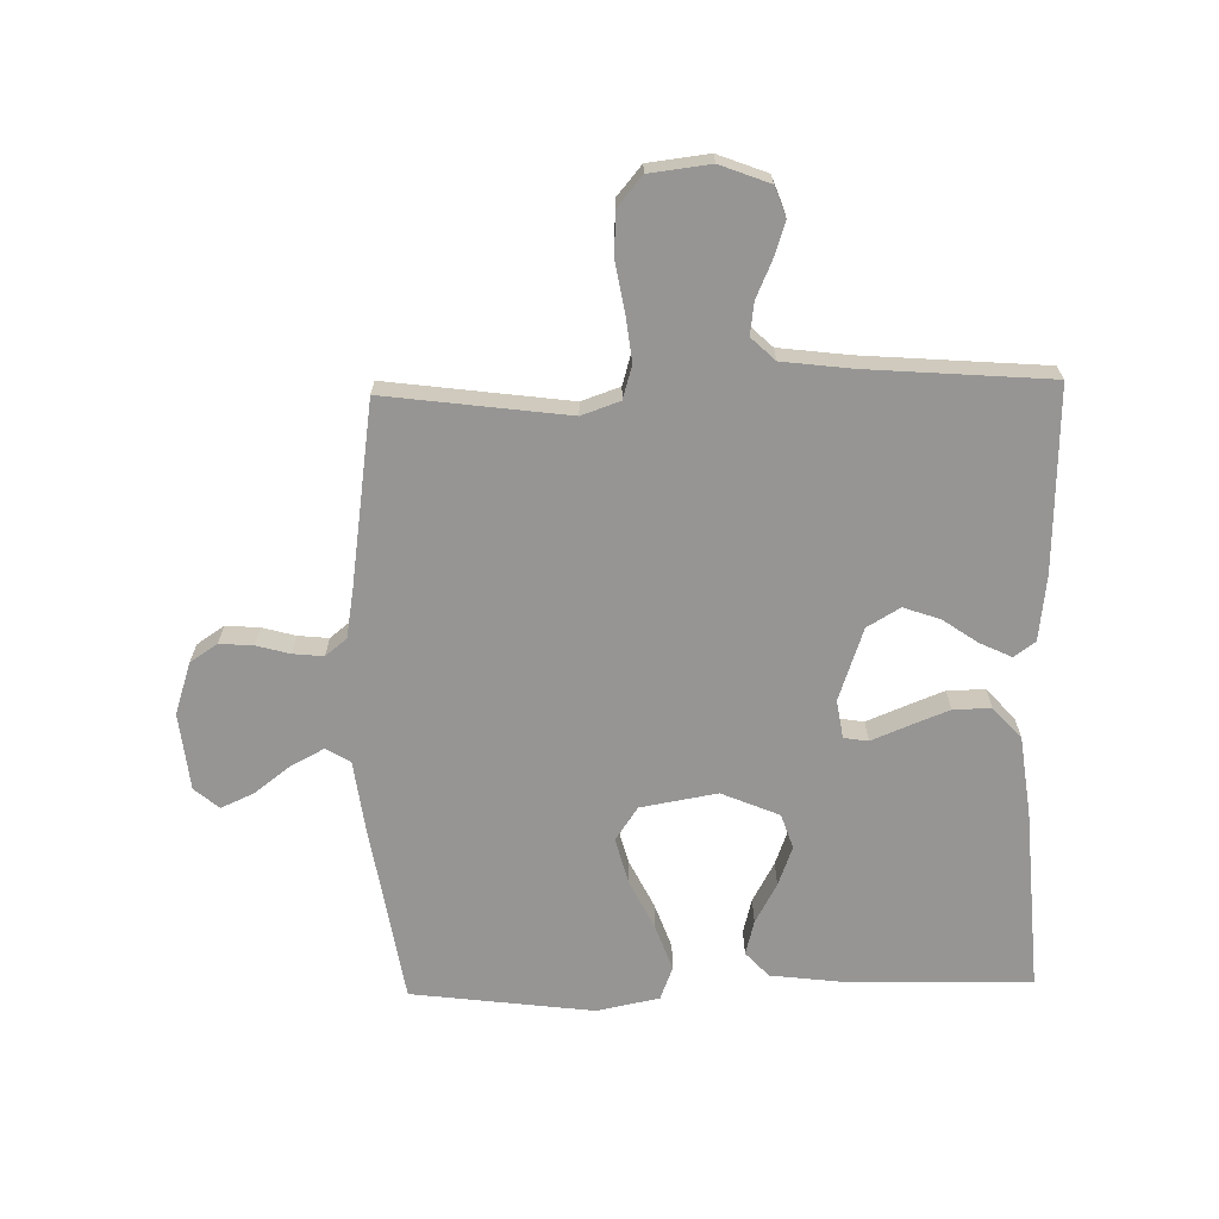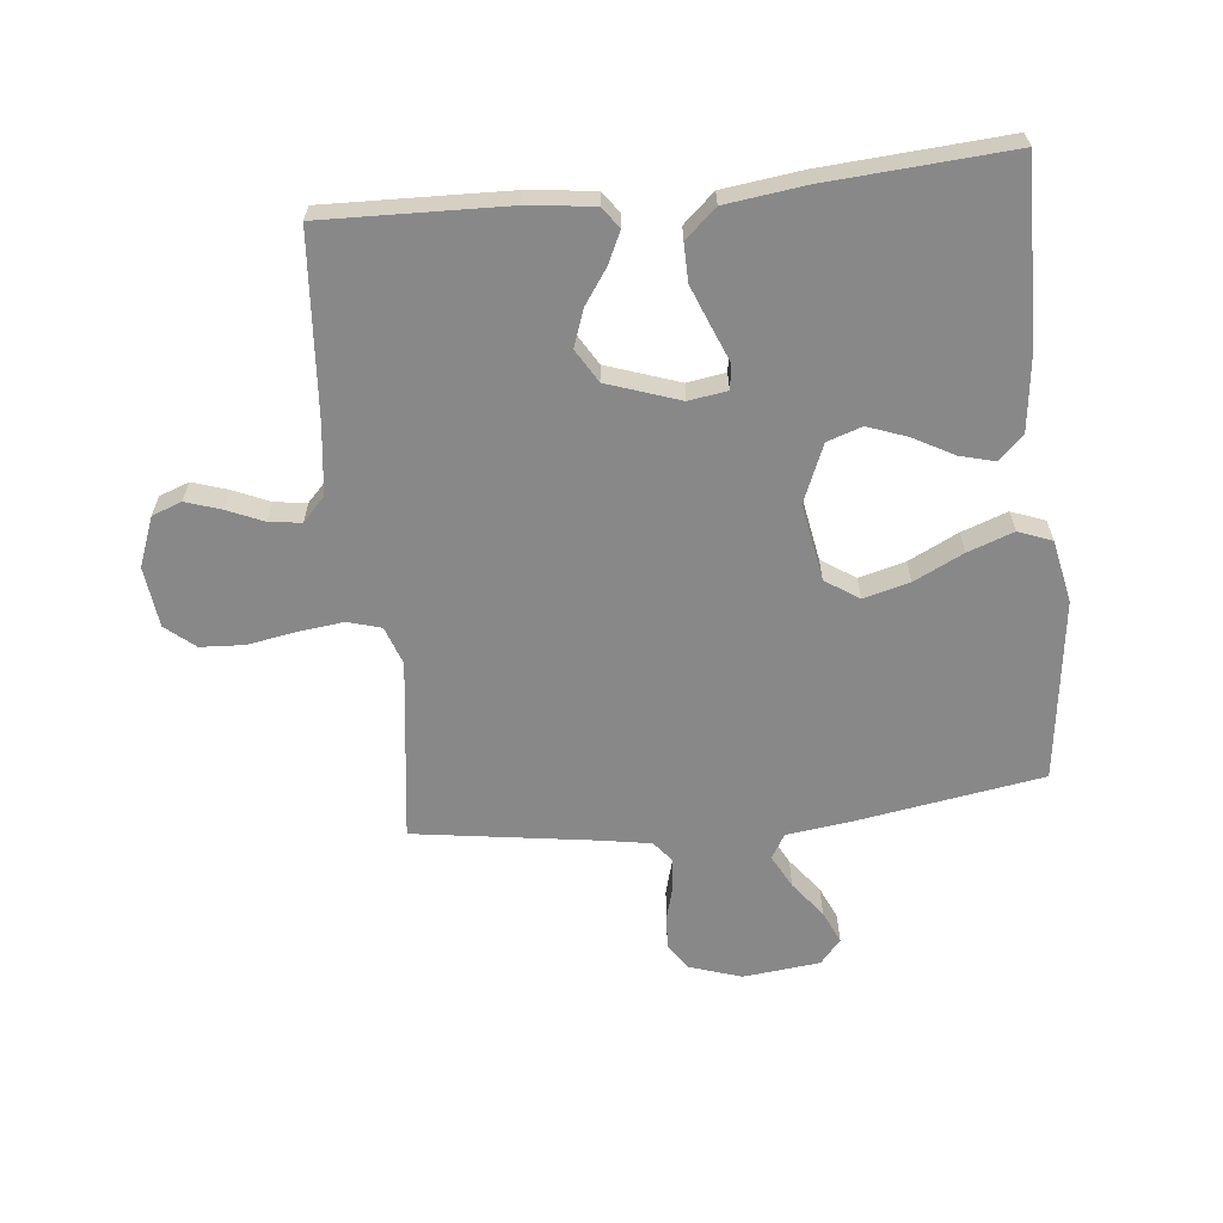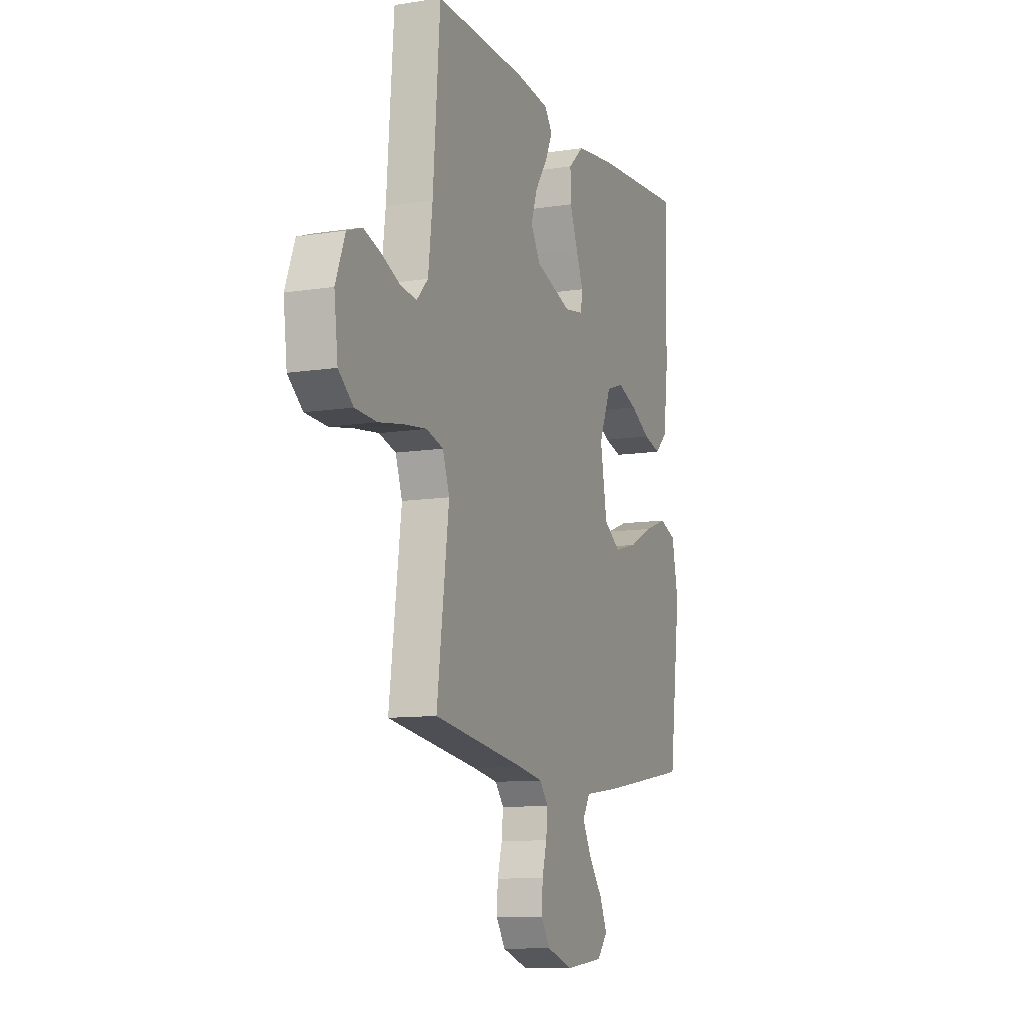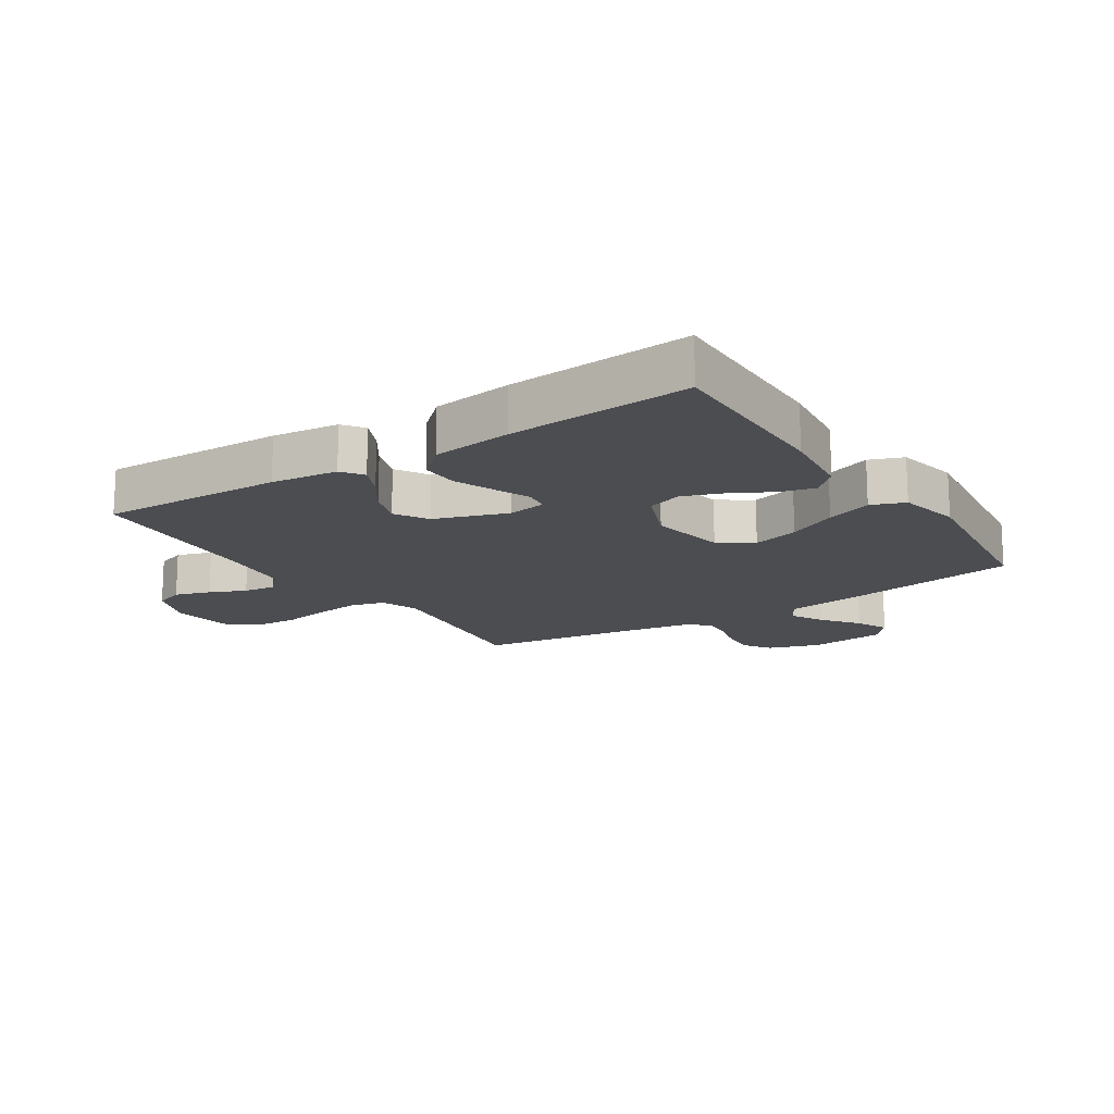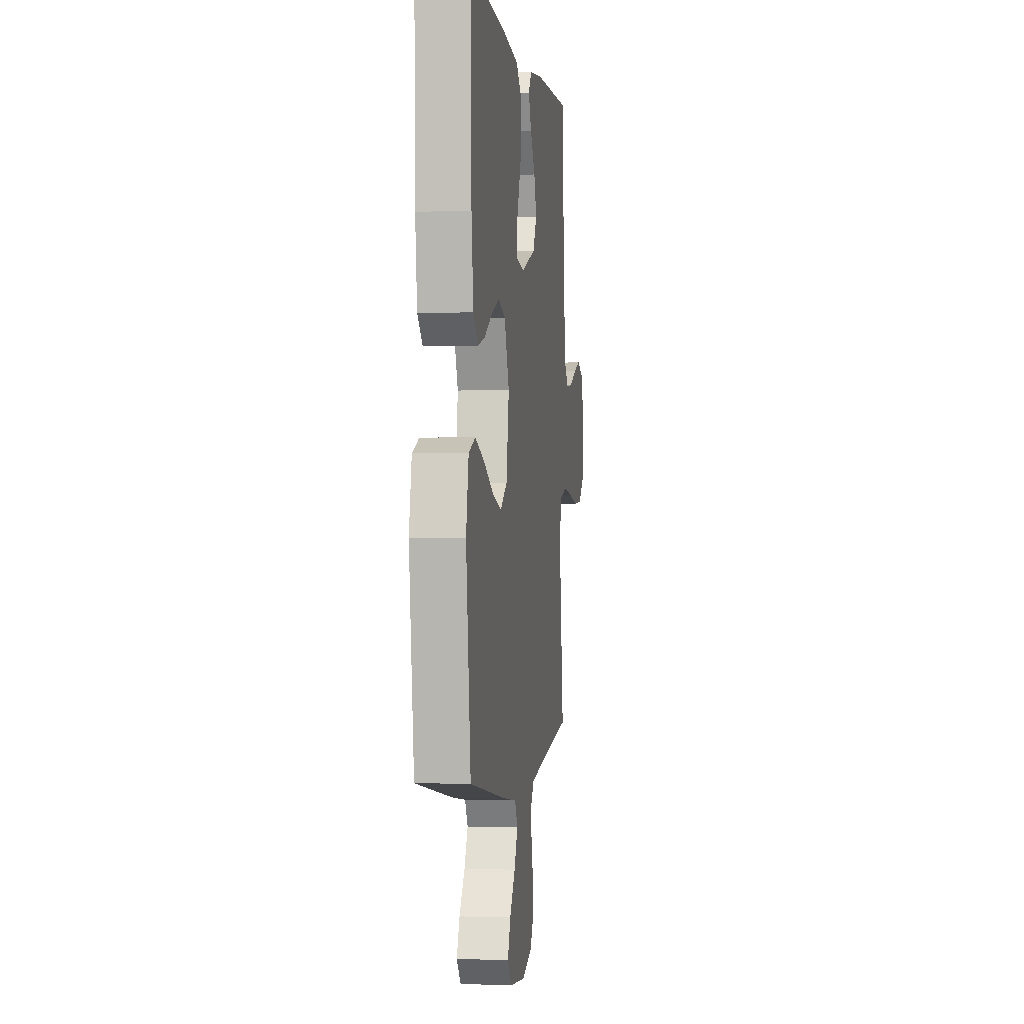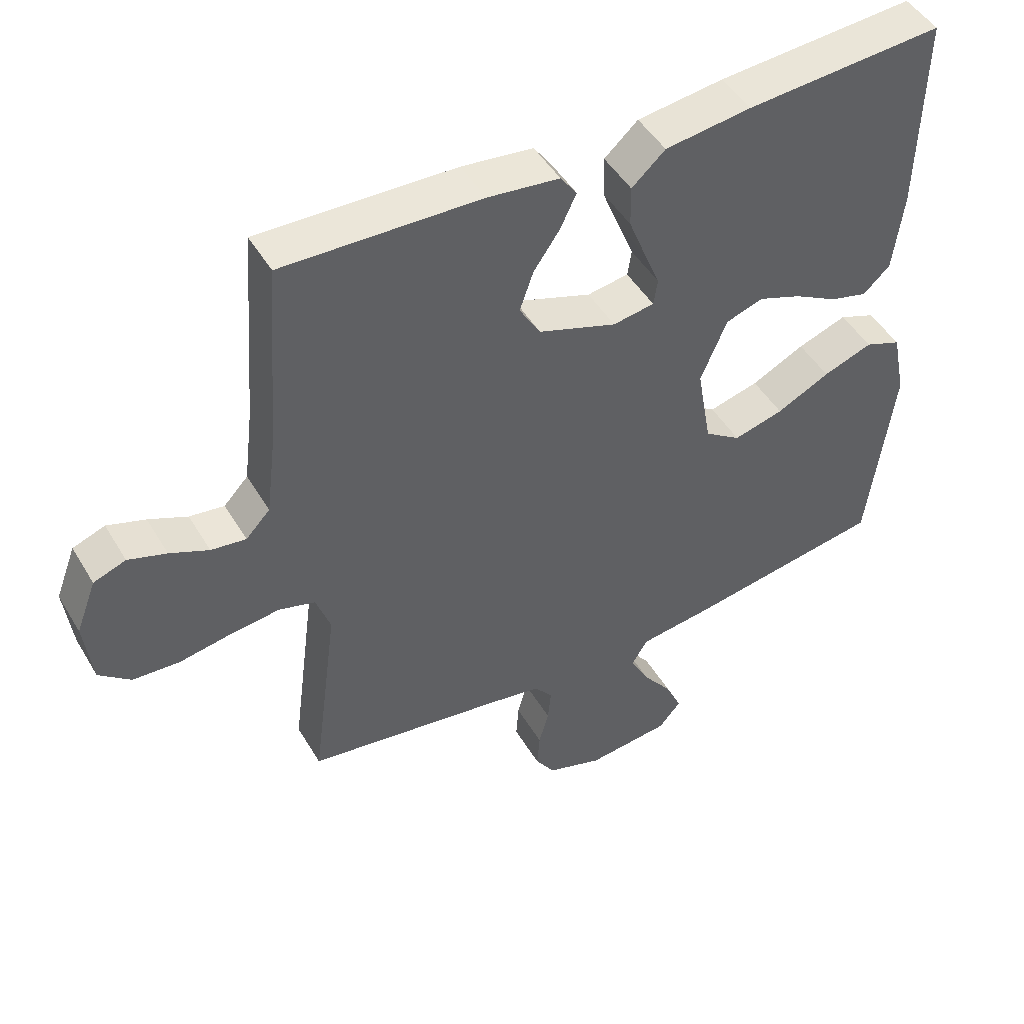
<metadata>
{"format":"obj","ext":"obj","renderer":"f3d","projection":"perspective","resolution":1024,"background":"white","views":[{"elev":-67.6,"azim":-88.7,"up":"+Y"},{"elev":-62.8,"azim":6.0,"up":"+Y"},{"elev":-10.5,"azim":-68.3,"up":"+Z"},{"elev":-15.8,"azim":33.3,"up":"+Y"},{"elev":-0.5,"azim":97.6,"up":"+Z"},{"elev":47.5,"azim":-29.4,"up":"+Z"}]}
</metadata>
<code>
v 0.5 0.07 0.5
v 0.494 0.07 0.2
v 0.479 0.07 0.077
v 0.438 0.07 0.039
v 0.381 0.07 0.054
v 0.315 0.07 0.09
v 0.25 0.07 0.114
v 0.193 0.07 0.095
v 0.153 0.07 0
v 0.175 0.07 -0.126
v 0.23 0.07 -0.163
v 0.306 0.07 -0.143
v 0.387 0.07 -0.103
v 0.462 0.07 -0.076
v 0.517 0.07 -0.097
v 0.538 0.07 -0.2
v 0.5 0.07 -0.5
v 0.2 0.07 -0.549
v 0.087 0.07 -0.564
v 0.063 0.07 -0.604
v 0.092 0.07 -0.659
v 0.137 0.07 -0.718
v 0.161 0.07 -0.772
v 0.127 0.07 -0.812
v 0 0.07 -0.826
v -0.085 0.07 -0.798
v -0.115 0.07 -0.753
v -0.111 0.07 -0.698
v -0.096 0.07 -0.643
v -0.091 0.07 -0.593
v -0.119 0.07 -0.558
v -0.2 0.07 -0.544
v -0.5 0.07 -0.5
v -0.461 0.07 -0.2
v -0.483 0.07 -0.137
v -0.538 0.07 -0.121
v -0.613 0.07 -0.13
v -0.693 0.07 -0.144
v -0.764 0.07 -0.14
v -0.812 0.07 -0.1
v -0.824 0.07 0
v -0.793 0.07 0.081
v -0.744 0.07 0.099
v -0.686 0.07 0.08
v -0.627 0.07 0.054
v -0.574 0.07 0.047
v -0.537 0.07 0.086
v -0.523 0.07 0.2
v -0.5 0.07 0.5
v -0.2 0.07 0.491
v -0.091 0.07 0.478
v -0.066 0.07 0.443
v -0.09 0.07 0.392
v -0.13 0.07 0.334
v -0.151 0.07 0.274
v -0.119 0.07 0.22
v 0 0.07 0.179
v 0.063 0.07 0.189
v 0.069 0.07 0.229
v 0.045 0.07 0.288
v 0.019 0.07 0.354
v 0.018 0.07 0.416
v 0.069 0.07 0.462
v 0.2 0.07 0.479
v 0.5 0 0.5
v 0.494 0 0.2
v 0.479 0 0.077
v 0.438 0 0.039
v 0.381 0 0.054
v 0.315 0 0.09
v 0.25 0 0.114
v 0.193 0 0.095
v 0.153 0 0
v 0.175 0 -0.126
v 0.23 0 -0.163
v 0.306 0 -0.143
v 0.387 0 -0.103
v 0.462 0 -0.076
v 0.517 0 -0.097
v 0.538 0 -0.2
v 0.5 0 -0.5
v 0.2 0 -0.549
v 0.087 0 -0.564
v 0.063 0 -0.604
v 0.092 0 -0.659
v 0.137 0 -0.718
v 0.161 0 -0.772
v 0.127 0 -0.812
v 0 0 -0.826
v -0.085 0 -0.798
v -0.115 0 -0.753
v -0.111 0 -0.698
v -0.096 0 -0.643
v -0.091 0 -0.593
v -0.119 0 -0.558
v -0.2 0 -0.544
v -0.5 0 -0.5
v -0.461 0 -0.2
v -0.483 0 -0.137
v -0.538 0 -0.121
v -0.613 0 -0.13
v -0.693 0 -0.144
v -0.764 0 -0.14
v -0.812 0 -0.1
v -0.824 0 0
v -0.793 0 0.081
v -0.744 0 0.099
v -0.686 0 0.08
v -0.627 0 0.054
v -0.574 0 0.047
v -0.537 0 0.086
v -0.523 0 0.2
v -0.5 0 0.5
v -0.2 0 0.491
v -0.091 0 0.478
v -0.066 0 0.443
v -0.09 0 0.392
v -0.13 0 0.334
v -0.151 0 0.274
v -0.119 0 0.22
v 0 0 0.179
v 0.063 0 0.189
v 0.069 0 0.229
v 0.045 0 0.288
v 0.019 0 0.354
v 0.018 0 0.416
v 0.069 0 0.462
v 0.2 0 0.479
f 59 60 61 62
f 59 62 63 64
f 51 52 53 54
f 51 54 55
f 48 49 50 51
f 47 48 51 55
f 46 47 55 56
f 42 43 44 45
f 40 41 42 45
f 40 45 46
f 37 38 39 40
f 36 37 40 46
f 35 36 46 56
f 32 33 34
f 31 32 34 35
f 26 27 28 29
f 26 29 30
f 25 26 30
f 24 25 30
f 21 22 23 24
f 20 21 24 30
f 19 20 30 31
f 12 13 14 15
f 11 12 15 16
f 3 4 5 6
f 3 6 7
f 2 3 7
f 1 2 7 8
f 58 59 64 1
f 31 35 56 57
f 31 57 58
f 11 16 17 18
f 10 11 18 19
f 9 10 19 31
f 58 1 8
f 8 9 31 58
f 126 125 124 123
f 128 127 126 123
f 118 117 116 115
f 119 118 115
f 115 114 113 112
f 119 115 112 111
f 120 119 111 110
f 109 108 107 106
f 109 106 105 104
f 110 109 104
f 104 103 102 101
f 110 104 101 100
f 120 110 100 99
f 98 97 96
f 99 98 96 95
f 93 92 91 90
f 94 93 90
f 94 90 89
f 94 89 88
f 88 87 86 85
f 94 88 85 84
f 95 94 84 83
f 79 78 77 76
f 80 79 76 75
f 70 69 68 67
f 71 70 67
f 71 67 66
f 72 71 66 65
f 65 128 123 122
f 121 120 99 95
f 122 121 95
f 82 81 80 75
f 83 82 75 74
f 95 83 74 73
f 72 65 122
f 122 95 73 72
f 1 65 66 2
f 2 66 67 3
f 3 67 68 4
f 4 68 69 5
f 5 69 70 6
f 6 70 71 7
f 7 71 72 8
f 8 72 73 9
f 9 73 74 10
f 10 74 75 11
f 11 75 76 12
f 12 76 77 13
f 13 77 78 14
f 14 78 79 15
f 15 79 80 16
f 16 80 81 17
f 17 81 82 18
f 18 82 83 19
f 19 83 84 20
f 20 84 85 21
f 21 85 86 22
f 22 86 87 23
f 23 87 88 24
f 24 88 89 25
f 25 89 90 26
f 26 90 91 27
f 27 91 92 28
f 28 92 93 29
f 29 93 94 30
f 30 94 95 31
f 31 95 96 32
f 32 96 97 33
f 33 97 98 34
f 34 98 99 35
f 35 99 100 36
f 36 100 101 37
f 37 101 102 38
f 38 102 103 39
f 39 103 104 40
f 40 104 105 41
f 41 105 106 42
f 42 106 107 43
f 43 107 108 44
f 44 108 109 45
f 45 109 110 46
f 46 110 111 47
f 47 111 112 48
f 48 112 113 49
f 49 113 114 50
f 50 114 115 51
f 51 115 116 52
f 52 116 117 53
f 53 117 118 54
f 54 118 119 55
f 55 119 120 56
f 56 120 121 57
f 57 121 122 58
f 58 122 123 59
f 59 123 124 60
f 60 124 125 61
f 61 125 126 62
f 62 126 127 63
f 63 127 128 64
f 64 128 65 1

</code>
